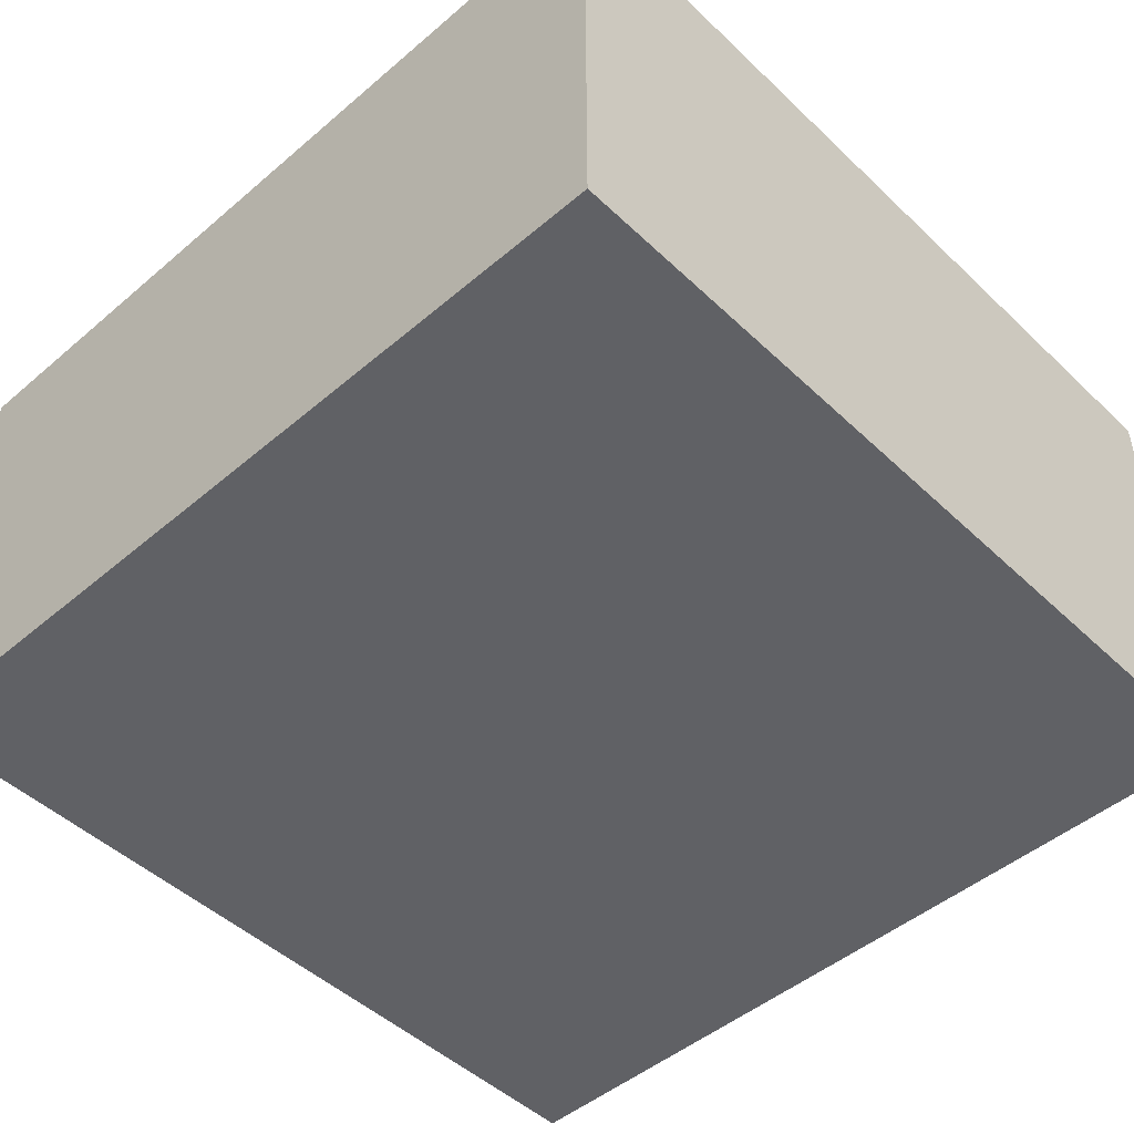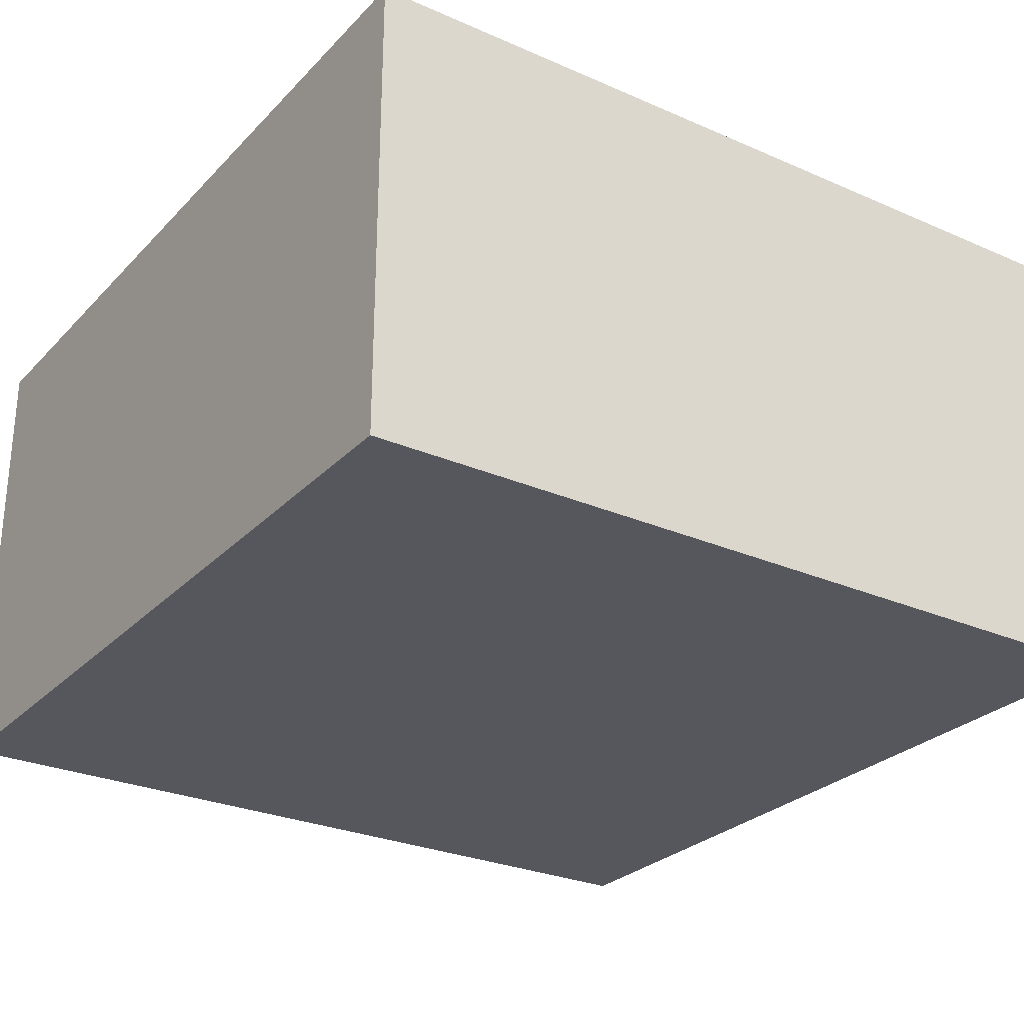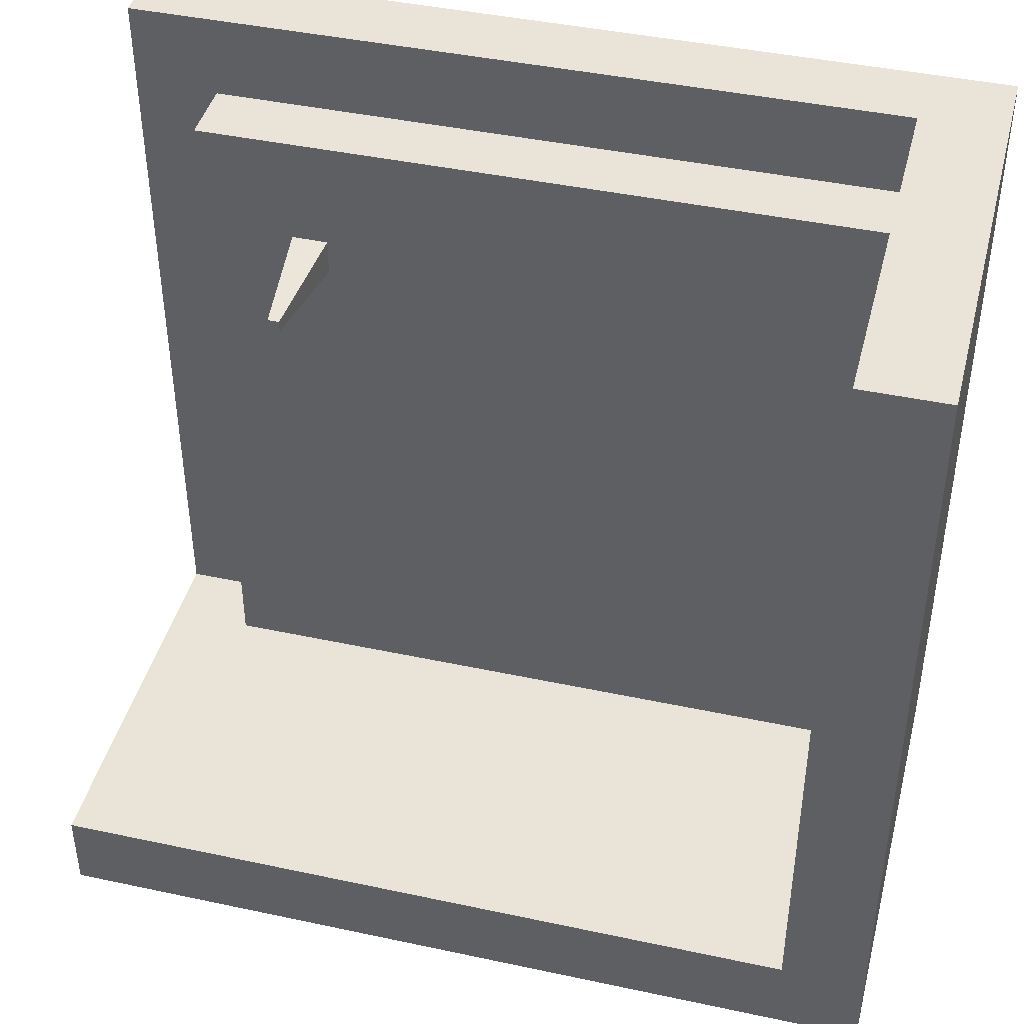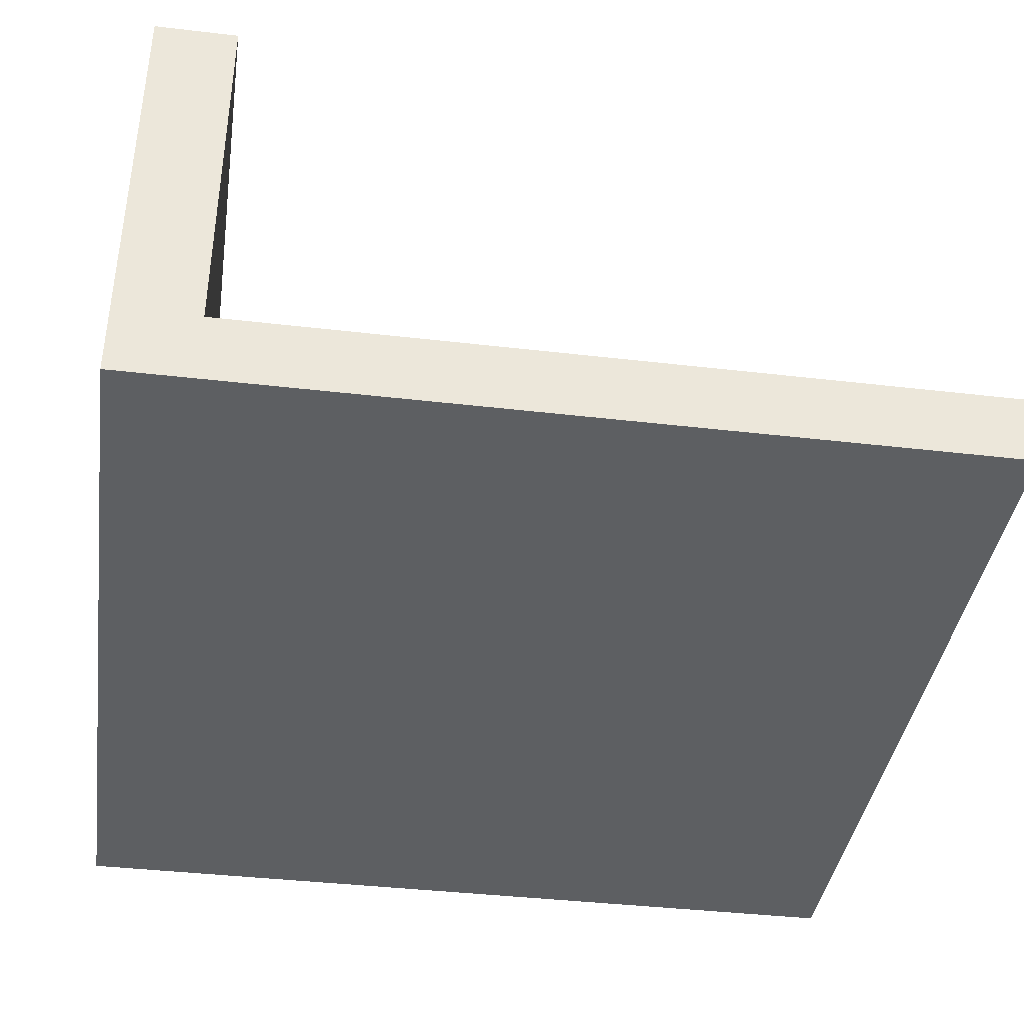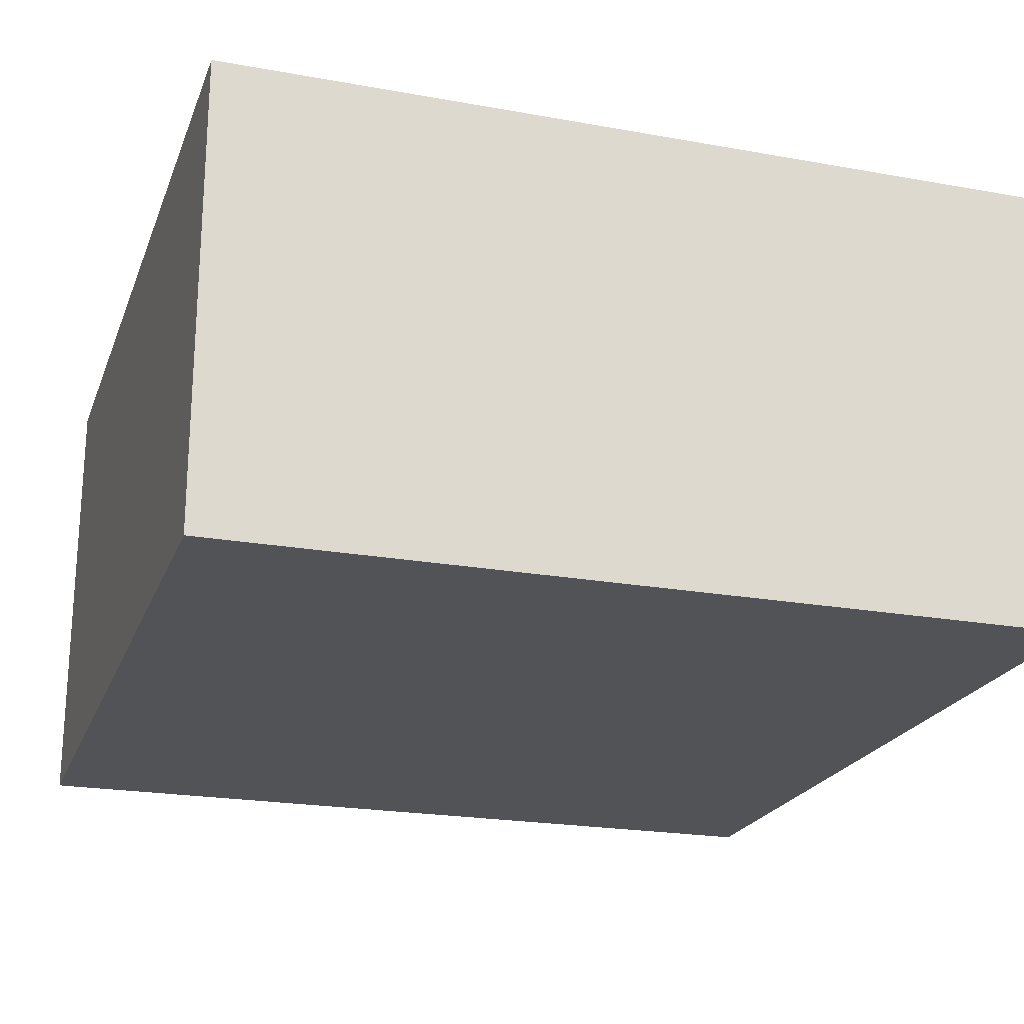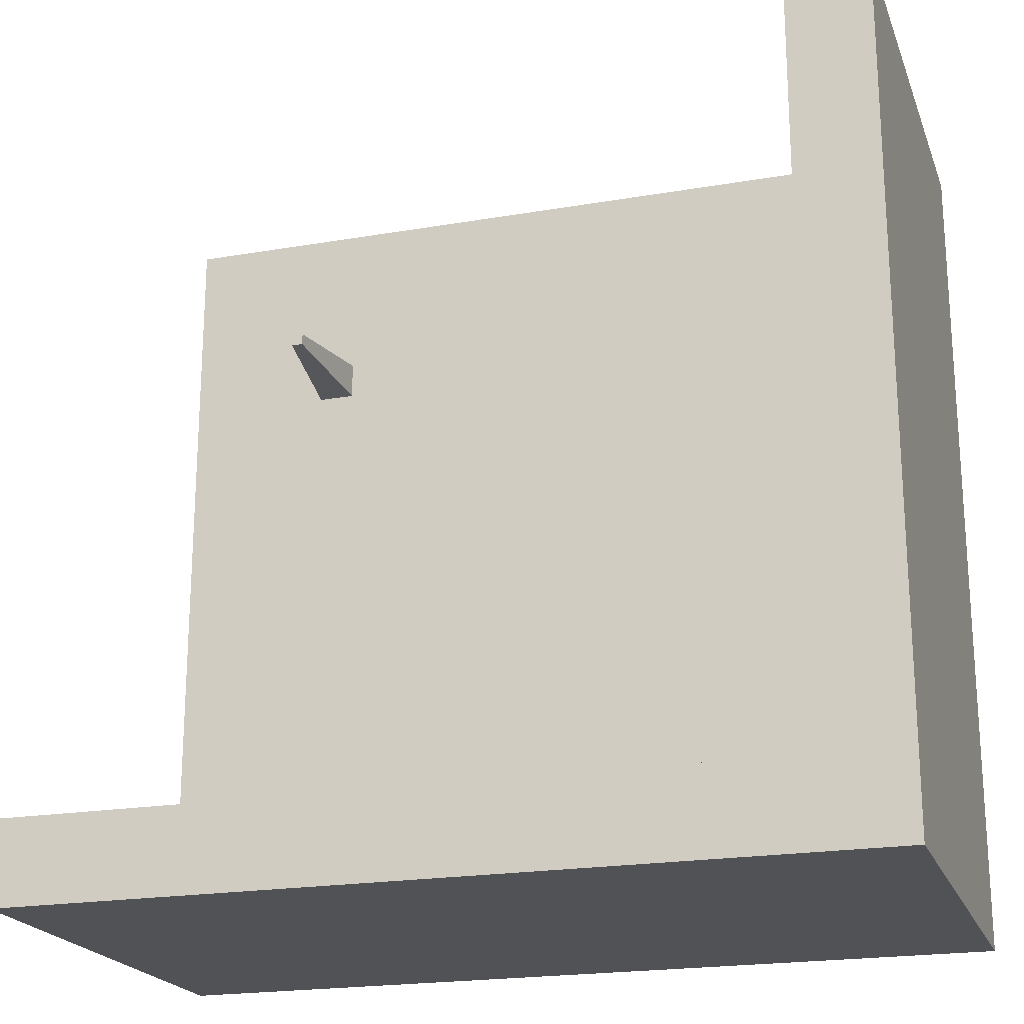
<metadata>
{"format":"obj","ext":"obj","renderer":"f3d","projection":"perspective","resolution":1024,"background":"white","views":[{"elev":-48.1,"azim":-136.5,"up":"+Y"},{"elev":-27.5,"azim":-123.8,"up":"+Y"},{"elev":42.9,"azim":-165.7,"up":"+Z"},{"elev":-39.5,"azim":-8.3,"up":"+Y"},{"elev":-21.9,"azim":-107.5,"up":"+Y"},{"elev":-21.0,"azim":-162.8,"up":"+Z"}]}
</metadata>
<code>
o Cube
v 3.798 -0.4203 -3.798
v 3.798 -0.4203 3.798
v -3.798 -0.4203 3.798
v -3.798 -0.4203 -3.798
v 3.798 0.4203 -3.798
v 3.798 0.4203 3.798
v -3.798 0.4203 3.798
v 4.731 -0.4203 -4.731
v 4.731 -0.4203 4.731
v -4.731 -0.4203 -4.731
v 4.731 0.4203 -4.731
v -4.731 -0.4203 4.731
v -3.798 0.4203 4.731
v -4.731 0.4203 4.731
v -4.731 0.4203 -4.731
v 3.798 4.824 -3.798
v -3.798 4.824 -3.798
v -3.798 4.824 3.798
v 4.731 4.824 -4.731
v -4.731 4.824 -4.731
v -4.731 4.824 4.731
v 2.765 1.159 2.165
v 2.765 1.159 2.567
v 2.363 1.159 2.165
v 2.363 1.159 2.567
v -3.798 4.824 4.731
v -3.798 1.159 4.731
v 3.798 0.4203 4.731
v 4.731 0.4203 -3.798
v 4.731 4.824 -3.798
v 4.731 1.159 -3.798
v 4.731 0.4203 3.798
v 4.731 0.4203 4.731
v 3.798 1.159 -3.798
v 3.798 1.159 3.798
v -3.798 1.159 -3.798
v -3.798 1.159 3.798
v 2.629 2.464 2.301
v 2.629 2.464 2.43
v 2.5 2.464 2.301
v 2.5 2.464 2.43
f 2 4 1
f 6 37 7
f 21 27 26
f 26 18 21
f 4 8 1
f 2 12 3
f 37 13 7
f 18 27 37
f 14 10 12
f 11 10 15
f 11 20 19
f 1 9 2
f 14 20 15
f 3 10 4
f 18 20 21
f 16 20 17
f 23 41 25
f 5 35 6
f 18 36 17
f 36 16 17
f 13 27 14
f 6 13 28
f 28 12 9
f 14 12 13
f 34 30 16
f 5 31 34
f 16 30 19
f 19 31 11
f 31 29 11
f 32 5 6
f 9 29 32
f 11 29 8
f 28 9 33
f 32 33 9
f 33 6 28
f 22 35 34
f 24 34 36
f 25 35 23
f 24 37 25
f 40 39 38
f 22 39 23
f 25 40 24
f 24 38 22
f 2 3 4
f 6 35 37
f 21 14 27
f 4 10 8
f 2 9 12
f 37 27 13
f 18 26 27
f 14 15 10
f 11 8 10
f 11 15 20
f 1 8 9
f 14 21 20
f 3 12 10
f 18 17 20
f 16 19 20
f 23 39 41
f 5 34 35
f 18 37 36
f 36 34 16
f 6 7 13
f 28 13 12
f 34 31 30
f 5 29 31
f 19 30 31
f 32 29 5
f 9 8 29
f 33 32 6
f 22 23 35
f 24 22 34
f 25 37 35
f 24 36 37
f 40 41 39
f 22 38 39
f 25 41 40
f 24 40 38

</code>
